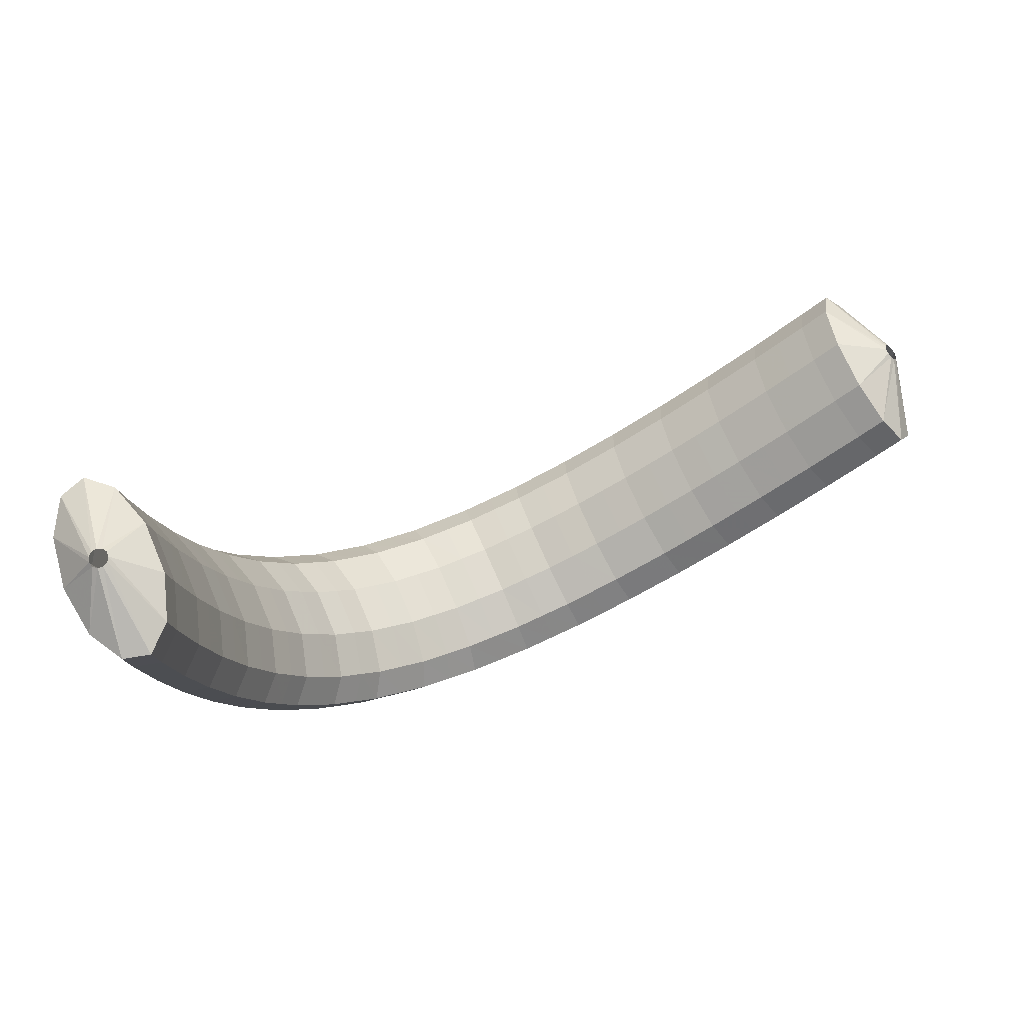
<metadata>
{"format":"obj","ext":"obj","renderer":"f3d","projection":"perspective","resolution":1024,"background":"white","views":[{"elev":62.2,"azim":147.5,"up":"+Z"}]}
</metadata>
<code>
g tube1
v 171.2 172.1 120.9
v 171 171.8 120.9
v 170.8 171.7 121
v 170.5 171.7 121
v 170.3 171.9 121.1
v 170.2 172.1 121.1
v 170.2 172.4 121
v 170.4 172.6 121
v 170.7 172.7 120.9
v 170.9 172.6 120.9
v 171.1 172.4 120.8
v 171.2 172.1 120.9
v 172.7 171.6 118.7
v 171.9 169 119.2
v 170.6 167.4 119.6
v 169.2 167.2 119.9
v 168.1 168.6 120
v 167.8 171.1 119.9
v 168.2 173.8 119.5
v 169.3 176 119
v 170.7 176.9 118.6
v 172 176.3 118.4
v 172.7 174.3 118.5
v 172.7 171.6 118.7
v 172.3 171.4 116.9
v 171.5 168.8 117.4
v 170.2 167.2 117.8
v 168.8 167.1 118.2
v 167.8 168.4 118.3
v 167.4 170.9 118.2
v 167.8 173.6 117.8
v 168.9 175.8 117.3
v 170.4 176.7 116.9
v 171.6 176.1 116.7
v 172.4 174.1 116.7
v 172.3 171.4 116.9
v 171.9 171.2 115.2
v 171.1 168.6 115.6
v 169.7 167 116.1
v 168.4 166.9 116.5
v 167.3 168.3 116.6
v 167 170.7 116.5
v 167.4 173.5 116.1
v 168.5 175.7 115.6
v 169.9 176.6 115.2
v 171.2 175.9 114.9
v 171.9 173.9 114.9
v 171.9 171.2 115.2
v 171.4 171 113.4
v 170.6 168.5 113.8
v 169.3 166.9 114.3
v 167.9 166.7 114.7
v 166.9 168.1 114.9
v 166.5 170.6 114.8
v 167 173.3 114.4
v 168.1 175.5 113.9
v 169.5 176.4 113.5
v 170.7 175.8 113.2
v 171.4 173.8 113.1
v 171.4 171 113.4
v 170.8 170.9 111.6
v 170.1 168.3 112.1
v 168.8 166.7 112.6
v 167.4 166.6 113
v 166.4 168 113.3
v 166 170.4 113.2
v 166.5 173.2 112.8
v 167.5 175.4 112.3
v 168.9 176.3 111.8
v 170.2 175.6 111.4
v 170.9 173.6 111.4
v 170.8 170.9 111.6
v 170.3 170.8 109.8
v 169.5 168.2 110.3
v 168.2 166.6 110.9
v 166.9 166.5 111.4
v 165.8 167.8 111.6
v 165.5 170.3 111.5
v 165.9 173.1 111.1
v 167 175.2 110.6
v 168.4 176.1 110.1
v 169.6 175.5 109.7
v 170.4 173.5 109.6
v 170.3 170.8 109.8
v 169.6 170.6 108.1
v 168.8 168.1 108.6
v 167.6 166.5 109.2
v 166.2 166.3 109.7
v 165.2 167.7 110
v 164.9 170.2 109.9
v 165.3 172.9 109.5
v 166.4 175.1 109
v 167.8 176 108.4
v 169 175.4 108
v 169.7 173.3 107.9
v 169.6 170.6 108.1
v 169 170.5 106.3
v 168.2 167.9 106.8
v 166.9 166.3 107.5
v 165.6 166.2 108
v 164.6 167.6 108.4
v 164.3 170.1 108.3
v 164.7 172.8 108
v 165.8 175 107.4
v 167.2 175.9 106.7
v 168.4 175.2 106.3
v 169 173.2 106.1
v 169 170.5 106.3
v 168.2 170.4 104.6
v 167.4 167.8 105.1
v 166.2 166.2 105.8
v 164.8 166.1 106.4
v 163.9 167.5 106.8
v 163.6 170 106.8
v 164 172.7 106.4
v 165.1 174.9 105.8
v 166.4 175.8 105.1
v 167.6 175.1 104.6
v 168.2 173.1 104.4
v 168.2 170.4 104.6
v 167.4 170.3 102.9
v 166.6 167.7 103.4
v 165.4 166.1 104.1
v 164.1 166 104.8
v 163.2 167.4 105.2
v 162.9 169.9 105.3
v 163.3 172.7 104.9
v 164.4 174.8 104.3
v 165.7 175.7 103.5
v 166.8 175 102.9
v 167.4 173 102.7
v 167.4 170.3 102.9
v 166.4 170.2 101.2
v 165.6 167.7 101.8
v 164.4 166.1 102.6
v 163.2 166 103.3
v 162.3 167.4 103.8
v 162 169.8 103.9
v 162.5 172.6 103.5
v 163.5 174.8 102.8
v 164.7 175.7 102
v 165.9 175 101.4
v 166.5 173 101.1
v 166.4 170.2 101.2
v 165.4 170.2 99.55
v 164.6 167.6 100.1
v 163.5 166 101
v 162.3 165.9 101.8
v 161.4 167.3 102.3
v 161.2 169.8 102.5
v 161.6 172.5 102.1
v 162.6 174.7 101.4
v 163.8 175.6 100.5
v 164.9 174.9 99.77
v 165.5 172.9 99.42
v 165.4 170.2 99.55
v 164.1 170.2 98.01
v 163.4 167.6 98.61
v 162.3 166 99.5
v 161.2 165.9 100.4
v 160.4 167.3 101
v 160.2 169.8 101.2
v 160.6 172.5 100.8
v 161.6 174.7 100.1
v 162.7 175.6 99.12
v 163.7 174.9 98.31
v 164.3 172.9 97.9
v 164.1 170.2 98.01
v 162.9 170.2 96.44
v 162.2 167.6 97.07
v 161.1 166 98.03
v 160.1 165.9 99.04
v 159.4 167.3 99.76
v 159.2 169.8 99.97
v 159.6 172.5 99.6
v 160.6 174.7 98.77
v 161.6 175.6 97.74
v 162.5 174.9 96.85
v 163 172.9 96.36
v 162.9 170.2 96.44
v 161.3 170.2 95.12
v 160.7 167.7 95.77
v 159.7 166.1 96.8
v 158.7 166 97.9
v 158.1 167.4 98.7
v 158 169.8 98.96
v 158.5 172.6 98.59
v 159.3 174.8 97.71
v 160.3 175.6 96.6
v 161.1 175 95.61
v 161.5 173 95.06
v 161.3 170.2 95.12
v 159.7 170.3 93.77
v 159.1 167.7 94.45
v 158.2 166.1 95.56
v 157.4 166 96.76
v 156.9 167.4 97.66
v 156.9 169.9 97.97
v 157.3 172.6 97.6
v 158.1 174.8 96.67
v 159 175.7 95.46
v 159.7 175 94.37
v 159.9 173 93.74
v 159.7 170.3 93.77
v 157.9 170.5 92.81
v 157.3 167.9 93.51
v 156.5 166.3 94.69
v 155.9 166.2 95.97
v 155.5 167.5 96.94
v 155.5 170 97.3
v 156 172.8 96.94
v 156.7 174.9 95.96
v 157.4 175.8 94.67
v 158 175.2 93.5
v 158.1 173.2 92.8
v 157.9 170.5 92.81
v 156 170.6 91.86
v 155.5 168.1 92.59
v 154.8 166.4 93.82
v 154.3 166.3 95.17
v 154.1 167.7 96.22
v 154.2 170.1 96.62
v 154.7 172.9 96.25
v 155.3 175.1 95.23
v 155.9 176 93.88
v 156.3 175.4 92.63
v 156.3 173.4 91.88
v 156 170.6 91.86
v 154 170.9 91.4
v 153.5 168.3 92.14
v 153 166.7 93.41
v 152.6 166.5 94.81
v 152.6 167.9 95.9
v 152.8 170.3 96.33
v 153.3 173.1 95.96
v 153.8 175.3 94.91
v 154.2 176.2 93.52
v 154.4 175.6 92.22
v 154.3 173.6 91.43
v 154 170.9 91.4
v 151.9 171.2 90.98
v 151.5 168.6 91.72
v 151.1 166.9 93.01
v 151 166.7 94.44
v 151 168.1 95.55
v 151.4 170.5 96
v 151.8 173.3 95.63
v 152.2 175.5 94.57
v 152.5 176.4 93.15
v 152.5 175.8 91.82
v 152.3 173.9 91.02
v 151.9 171.2 90.98
v 149.9 171.5 91.01
v 149.5 168.9 91.76
v 149.2 167.2 93.06
v 149.2 167 94.49
v 149.5 168.3 95.61
v 149.9 170.8 96.05
v 150.3 173.5 95.69
v 150.7 175.7 94.62
v 150.8 176.7 93.2
v 150.7 176.2 91.87
v 150.3 174.2 91.05
v 149.9 171.5 91.01
v 147.9 171.8 91.08
v 147.5 169.2 91.82
v 147.4 167.6 93.11
v 147.5 167.3 94.54
v 147.9 168.6 95.65
v 148.3 171 96.08
v 148.8 173.8 95.72
v 149.1 176 94.66
v 149.1 177 93.24
v 148.8 176.5 91.92
v 148.4 174.5 91.12
v 147.9 171.8 91.08
v 145.9 172.2 91.5
v 145.6 169.6 92.24
v 145.6 167.9 93.51
v 145.8 167.6 94.91
v 146.3 168.9 96
v 146.8 171.3 96.43
v 147.3 174 96.06
v 147.5 176.3 95.01
v 147.4 177.3 93.62
v 147 176.8 92.32
v 146.4 174.9 91.53
v 145.9 172.2 91.5
v 144 172.6 91.92
v 143.7 170 92.66
v 143.8 168.2 93.91
v 144.1 168 95.29
v 144.7 169.2 96.35
v 145.3 171.6 96.77
v 145.7 174.3 96.4
v 145.9 176.6 95.36
v 145.7 177.6 93.99
v 145.2 177.1 92.72
v 144.6 175.3 91.95
v 144 172.6 91.92
v 142.2 173 92.6
v 142 170.3 93.32
v 142.1 168.6 94.55
v 142.5 168.3 95.9
v 143.2 169.5 96.94
v 143.8 171.9 97.33
v 144.2 174.7 96.97
v 144.3 176.9 95.95
v 144.1 178 94.6
v 143.5 177.5 93.36
v 142.8 175.6 92.61
v 142.2 173 92.6
v 140.5 173.3 93.27
v 140.2 170.7 93.98
v 140.4 169 95.19
v 140.9 168.6 96.51
v 141.6 169.9 97.53
v 142.3 172.2 97.91
v 142.7 175 97.54
v 142.8 177.3 96.54
v 142.4 178.3 95.22
v 141.8 177.9 94
v 141.1 176 93.27
v 140.5 173.3 93.27
v 138.8 173.7 94.11
v 138.6 171.1 94.82
v 138.7 169.3 96
v 139.3 169 97.29
v 140.1 170.2 98.28
v 140.8 172.6 98.65
v 141.3 175.3 98.28
v 141.3 177.6 97.29
v 140.9 178.7 96
v 140.2 178.2 94.81
v 139.4 176.4 94.11
v 138.8 173.7 94.11
v 137.1 174.1 94.94
v 136.9 171.5 95.64
v 137.1 169.7 96.81
v 137.8 169.4 98.08
v 138.6 170.5 99.04
v 139.3 172.9 99.39
v 139.8 175.7 99.02
v 139.8 177.9 98.05
v 139.3 179 96.78
v 138.6 178.6 95.62
v 137.8 176.7 94.94
v 137.1 174.1 94.94
v 135.6 174.5 95.9
v 135.3 171.8 96.6
v 135.6 170.1 97.74
v 136.3 169.7 98.98
v 137.1 170.9 99.92
v 137.9 173.2 100.3
v 138.4 176 99.89
v 138.3 178.3 98.93
v 137.8 179.4 97.69
v 137 179 96.55
v 136.2 177.1 95.89
v 135.6 174.5 95.9
v 134 174.8 96.86
v 133.8 172.2 97.54
v 134.1 170.4 98.67
v 134.8 170.1 99.89
v 135.7 171.2 100.8
v 136.5 173.6 101.1
v 136.9 176.3 100.8
v 136.9 178.6 99.82
v 136.3 179.8 98.59
v 135.5 179.3 97.48
v 134.6 177.5 96.83
v 134 174.8 96.86
v 132.5 175.2 97.9
v 132.3 172.6 98.58
v 132.6 170.8 99.69
v 133.4 170.4 100.9
v 134.3 171.6 101.8
v 135.1 173.9 102.1
v 135.5 176.7 101.7
v 135.5 179 100.8
v 134.9 180.1 99.59
v 134.1 179.7 98.5
v 133.1 177.9 97.87
v 132.5 175.2 97.9
v 131 175.6 98.94
v 130.8 173 99.61
v 131.2 171.2 100.7
v 131.9 170.8 101.9
v 132.9 172 102.8
v 133.7 174.3 103.1
v 134.1 177 102.7
v 134.1 179.4 101.8
v 133.5 180.5 100.6
v 132.6 180.1 99.52
v 131.7 178.3 98.91
v 131 175.6 98.94
v 129.6 176 100
v 129.4 173.3 100.7
v 129.8 171.5 101.8
v 130.5 171.2 103
v 131.5 172.3 103.8
v 132.4 174.6 104.1
v 132.8 177.4 103.7
v 132.7 179.7 102.8
v 132.1 180.9 101.7
v 131.2 180.4 100.6
v 130.2 178.6 100
v 129.6 176 100
v 128.1 176.4 101.2
v 128 173.7 101.8
v 128.4 171.9 102.9
v 129.2 171.5 104
v 130.2 172.7 104.9
v 131 175 105.1
v 131.4 177.8 104.8
v 131.3 180.1 103.9
v 130.7 181.2 102.7
v 129.8 180.8 101.7
v 128.8 179 101.1
v 128.1 176.4 101.2
v 126.8 176.7 102.3
v 126.6 174.1 103
v 127 172.3 104
v 127.8 171.9 105.1
v 128.8 173 106
v 129.7 175.4 106.2
v 130.1 178.1 105.9
v 130 180.4 105
v 129.4 181.6 103.9
v 128.4 181.2 102.8
v 127.4 179.4 102.3
v 126.8 176.7 102.3
v 125.4 177.1 103.5
v 125.2 174.5 104.1
v 125.6 172.7 105.2
v 126.5 172.3 106.3
v 127.5 173.4 107.1
v 128.4 175.7 107.4
v 128.8 178.5 107
v 128.7 180.8 106.1
v 128 181.9 105
v 127.1 181.6 104
v 126.1 179.8 103.4
v 125.4 177.1 103.5
v 124.1 177.5 104.7
v 123.9 174.8 105.3
v 124.3 173 106.4
v 125.2 172.6 107.4
v 126.2 173.8 108.2
v 127.1 176.1 108.5
v 127.6 178.8 108.1
v 127.4 181.2 107.3
v 126.7 182.3 106.1
v 125.8 181.9 105.2
v 124.8 180.1 104.6
v 124.1 177.5 104.7
v 124.1 177.8 107.3
v 124.1 177.6 107.4
v 124.2 177.4 107.6
v 124.4 177.4 107.8
v 124.6 177.5 108
v 124.7 177.7 108.1
v 124.8 178 108
v 124.7 178.2 107.9
v 124.6 178.3 107.7
v 124.4 178.3 107.5
v 124.2 178.1 107.4
v 124.1 177.8 107.3
f 1 2 14
f 14 13 1
f 2 3 15
f 15 14 2
f 3 4 16
f 16 15 3
f 4 5 17
f 17 16 4
f 5 6 18
f 18 17 5
f 6 7 19
f 19 18 6
f 7 8 20
f 20 19 7
f 8 9 21
f 21 20 8
f 9 10 22
f 22 21 9
f 10 11 23
f 23 22 10
f 11 12 24
f 24 23 11
f 13 14 26
f 26 25 13
f 14 15 27
f 27 26 14
f 15 16 28
f 28 27 15
f 16 17 29
f 29 28 16
f 17 18 30
f 30 29 17
f 18 19 31
f 31 30 18
f 19 20 32
f 32 31 19
f 20 21 33
f 33 32 20
f 21 22 34
f 34 33 21
f 22 23 35
f 35 34 22
f 23 24 36
f 36 35 23
f 25 26 38
f 38 37 25
f 26 27 39
f 39 38 26
f 27 28 40
f 40 39 27
f 28 29 41
f 41 40 28
f 29 30 42
f 42 41 29
f 30 31 43
f 43 42 30
f 31 32 44
f 44 43 31
f 32 33 45
f 45 44 32
f 33 34 46
f 46 45 33
f 34 35 47
f 47 46 34
f 35 36 48
f 48 47 35
f 37 38 50
f 50 49 37
f 38 39 51
f 51 50 38
f 39 40 52
f 52 51 39
f 40 41 53
f 53 52 40
f 41 42 54
f 54 53 41
f 42 43 55
f 55 54 42
f 43 44 56
f 56 55 43
f 44 45 57
f 57 56 44
f 45 46 58
f 58 57 45
f 46 47 59
f 59 58 46
f 47 48 60
f 60 59 47
f 49 50 62
f 62 61 49
f 50 51 63
f 63 62 50
f 51 52 64
f 64 63 51
f 52 53 65
f 65 64 52
f 53 54 66
f 66 65 53
f 54 55 67
f 67 66 54
f 55 56 68
f 68 67 55
f 56 57 69
f 69 68 56
f 57 58 70
f 70 69 57
f 58 59 71
f 71 70 58
f 59 60 72
f 72 71 59
f 61 62 74
f 74 73 61
f 62 63 75
f 75 74 62
f 63 64 76
f 76 75 63
f 64 65 77
f 77 76 64
f 65 66 78
f 78 77 65
f 66 67 79
f 79 78 66
f 67 68 80
f 80 79 67
f 68 69 81
f 81 80 68
f 69 70 82
f 82 81 69
f 70 71 83
f 83 82 70
f 71 72 84
f 84 83 71
f 73 74 86
f 86 85 73
f 74 75 87
f 87 86 74
f 75 76 88
f 88 87 75
f 76 77 89
f 89 88 76
f 77 78 90
f 90 89 77
f 78 79 91
f 91 90 78
f 79 80 92
f 92 91 79
f 80 81 93
f 93 92 80
f 81 82 94
f 94 93 81
f 82 83 95
f 95 94 82
f 83 84 96
f 96 95 83
f 85 86 98
f 98 97 85
f 86 87 99
f 99 98 86
f 87 88 100
f 100 99 87
f 88 89 101
f 101 100 88
f 89 90 102
f 102 101 89
f 90 91 103
f 103 102 90
f 91 92 104
f 104 103 91
f 92 93 105
f 105 104 92
f 93 94 106
f 106 105 93
f 94 95 107
f 107 106 94
f 95 96 108
f 108 107 95
f 97 98 110
f 110 109 97
f 98 99 111
f 111 110 98
f 99 100 112
f 112 111 99
f 100 101 113
f 113 112 100
f 101 102 114
f 114 113 101
f 102 103 115
f 115 114 102
f 103 104 116
f 116 115 103
f 104 105 117
f 117 116 104
f 105 106 118
f 118 117 105
f 106 107 119
f 119 118 106
f 107 108 120
f 120 119 107
f 109 110 122
f 122 121 109
f 110 111 123
f 123 122 110
f 111 112 124
f 124 123 111
f 112 113 125
f 125 124 112
f 113 114 126
f 126 125 113
f 114 115 127
f 127 126 114
f 115 116 128
f 128 127 115
f 116 117 129
f 129 128 116
f 117 118 130
f 130 129 117
f 118 119 131
f 131 130 118
f 119 120 132
f 132 131 119
f 121 122 134
f 134 133 121
f 122 123 135
f 135 134 122
f 123 124 136
f 136 135 123
f 124 125 137
f 137 136 124
f 125 126 138
f 138 137 125
f 126 127 139
f 139 138 126
f 127 128 140
f 140 139 127
f 128 129 141
f 141 140 128
f 129 130 142
f 142 141 129
f 130 131 143
f 143 142 130
f 131 132 144
f 144 143 131
f 133 134 146
f 146 145 133
f 134 135 147
f 147 146 134
f 135 136 148
f 148 147 135
f 136 137 149
f 149 148 136
f 137 138 150
f 150 149 137
f 138 139 151
f 151 150 138
f 139 140 152
f 152 151 139
f 140 141 153
f 153 152 140
f 141 142 154
f 154 153 141
f 142 143 155
f 155 154 142
f 143 144 156
f 156 155 143
f 145 146 158
f 158 157 145
f 146 147 159
f 159 158 146
f 147 148 160
f 160 159 147
f 148 149 161
f 161 160 148
f 149 150 162
f 162 161 149
f 150 151 163
f 163 162 150
f 151 152 164
f 164 163 151
f 152 153 165
f 165 164 152
f 153 154 166
f 166 165 153
f 154 155 167
f 167 166 154
f 155 156 168
f 168 167 155
f 157 158 170
f 170 169 157
f 158 159 171
f 171 170 158
f 159 160 172
f 172 171 159
f 160 161 173
f 173 172 160
f 161 162 174
f 174 173 161
f 162 163 175
f 175 174 162
f 163 164 176
f 176 175 163
f 164 165 177
f 177 176 164
f 165 166 178
f 178 177 165
f 166 167 179
f 179 178 166
f 167 168 180
f 180 179 167
f 169 170 182
f 182 181 169
f 170 171 183
f 183 182 170
f 171 172 184
f 184 183 171
f 172 173 185
f 185 184 172
f 173 174 186
f 186 185 173
f 174 175 187
f 187 186 174
f 175 176 188
f 188 187 175
f 176 177 189
f 189 188 176
f 177 178 190
f 190 189 177
f 178 179 191
f 191 190 178
f 179 180 192
f 192 191 179
f 181 182 194
f 194 193 181
f 182 183 195
f 195 194 182
f 183 184 196
f 196 195 183
f 184 185 197
f 197 196 184
f 185 186 198
f 198 197 185
f 186 187 199
f 199 198 186
f 187 188 200
f 200 199 187
f 188 189 201
f 201 200 188
f 189 190 202
f 202 201 189
f 190 191 203
f 203 202 190
f 191 192 204
f 204 203 191
f 193 194 206
f 206 205 193
f 194 195 207
f 207 206 194
f 195 196 208
f 208 207 195
f 196 197 209
f 209 208 196
f 197 198 210
f 210 209 197
f 198 199 211
f 211 210 198
f 199 200 212
f 212 211 199
f 200 201 213
f 213 212 200
f 201 202 214
f 214 213 201
f 202 203 215
f 215 214 202
f 203 204 216
f 216 215 203
f 205 206 218
f 218 217 205
f 206 207 219
f 219 218 206
f 207 208 220
f 220 219 207
f 208 209 221
f 221 220 208
f 209 210 222
f 222 221 209
f 210 211 223
f 223 222 210
f 211 212 224
f 224 223 211
f 212 213 225
f 225 224 212
f 213 214 226
f 226 225 213
f 214 215 227
f 227 226 214
f 215 216 228
f 228 227 215
f 217 218 230
f 230 229 217
f 218 219 231
f 231 230 218
f 219 220 232
f 232 231 219
f 220 221 233
f 233 232 220
f 221 222 234
f 234 233 221
f 222 223 235
f 235 234 222
f 223 224 236
f 236 235 223
f 224 225 237
f 237 236 224
f 225 226 238
f 238 237 225
f 226 227 239
f 239 238 226
f 227 228 240
f 240 239 227
f 229 230 242
f 242 241 229
f 230 231 243
f 243 242 230
f 231 232 244
f 244 243 231
f 232 233 245
f 245 244 232
f 233 234 246
f 246 245 233
f 234 235 247
f 247 246 234
f 235 236 248
f 248 247 235
f 236 237 249
f 249 248 236
f 237 238 250
f 250 249 237
f 238 239 251
f 251 250 238
f 239 240 252
f 252 251 239
f 241 242 254
f 254 253 241
f 242 243 255
f 255 254 242
f 243 244 256
f 256 255 243
f 244 245 257
f 257 256 244
f 245 246 258
f 258 257 245
f 246 247 259
f 259 258 246
f 247 248 260
f 260 259 247
f 248 249 261
f 261 260 248
f 249 250 262
f 262 261 249
f 250 251 263
f 263 262 250
f 251 252 264
f 264 263 251
f 253 254 266
f 266 265 253
f 254 255 267
f 267 266 254
f 255 256 268
f 268 267 255
f 256 257 269
f 269 268 256
f 257 258 270
f 270 269 257
f 258 259 271
f 271 270 258
f 259 260 272
f 272 271 259
f 260 261 273
f 273 272 260
f 261 262 274
f 274 273 261
f 262 263 275
f 275 274 262
f 263 264 276
f 276 275 263
f 265 266 278
f 278 277 265
f 266 267 279
f 279 278 266
f 267 268 280
f 280 279 267
f 268 269 281
f 281 280 268
f 269 270 282
f 282 281 269
f 270 271 283
f 283 282 270
f 271 272 284
f 284 283 271
f 272 273 285
f 285 284 272
f 273 274 286
f 286 285 273
f 274 275 287
f 287 286 274
f 275 276 288
f 288 287 275
f 277 278 290
f 290 289 277
f 278 279 291
f 291 290 278
f 279 280 292
f 292 291 279
f 280 281 293
f 293 292 280
f 281 282 294
f 294 293 281
f 282 283 295
f 295 294 282
f 283 284 296
f 296 295 283
f 284 285 297
f 297 296 284
f 285 286 298
f 298 297 285
f 286 287 299
f 299 298 286
f 287 288 300
f 300 299 287
f 289 290 302
f 302 301 289
f 290 291 303
f 303 302 290
f 291 292 304
f 304 303 291
f 292 293 305
f 305 304 292
f 293 294 306
f 306 305 293
f 294 295 307
f 307 306 294
f 295 296 308
f 308 307 295
f 296 297 309
f 309 308 296
f 297 298 310
f 310 309 297
f 298 299 311
f 311 310 298
f 299 300 312
f 312 311 299
f 301 302 314
f 314 313 301
f 302 303 315
f 315 314 302
f 303 304 316
f 316 315 303
f 304 305 317
f 317 316 304
f 305 306 318
f 318 317 305
f 306 307 319
f 319 318 306
f 307 308 320
f 320 319 307
f 308 309 321
f 321 320 308
f 309 310 322
f 322 321 309
f 310 311 323
f 323 322 310
f 311 312 324
f 324 323 311
f 313 314 326
f 326 325 313
f 314 315 327
f 327 326 314
f 315 316 328
f 328 327 315
f 316 317 329
f 329 328 316
f 317 318 330
f 330 329 317
f 318 319 331
f 331 330 318
f 319 320 332
f 332 331 319
f 320 321 333
f 333 332 320
f 321 322 334
f 334 333 321
f 322 323 335
f 335 334 322
f 323 324 336
f 336 335 323
f 325 326 338
f 338 337 325
f 326 327 339
f 339 338 326
f 327 328 340
f 340 339 327
f 328 329 341
f 341 340 328
f 329 330 342
f 342 341 329
f 330 331 343
f 343 342 330
f 331 332 344
f 344 343 331
f 332 333 345
f 345 344 332
f 333 334 346
f 346 345 333
f 334 335 347
f 347 346 334
f 335 336 348
f 348 347 335
f 337 338 350
f 350 349 337
f 338 339 351
f 351 350 338
f 339 340 352
f 352 351 339
f 340 341 353
f 353 352 340
f 341 342 354
f 354 353 341
f 342 343 355
f 355 354 342
f 343 344 356
f 356 355 343
f 344 345 357
f 357 356 344
f 345 346 358
f 358 357 345
f 346 347 359
f 359 358 346
f 347 348 360
f 360 359 347
f 349 350 362
f 362 361 349
f 350 351 363
f 363 362 350
f 351 352 364
f 364 363 351
f 352 353 365
f 365 364 352
f 353 354 366
f 366 365 353
f 354 355 367
f 367 366 354
f 355 356 368
f 368 367 355
f 356 357 369
f 369 368 356
f 357 358 370
f 370 369 357
f 358 359 371
f 371 370 358
f 359 360 372
f 372 371 359
f 361 362 374
f 374 373 361
f 362 363 375
f 375 374 362
f 363 364 376
f 376 375 363
f 364 365 377
f 377 376 364
f 365 366 378
f 378 377 365
f 366 367 379
f 379 378 366
f 367 368 380
f 380 379 367
f 368 369 381
f 381 380 368
f 369 370 382
f 382 381 369
f 370 371 383
f 383 382 370
f 371 372 384
f 384 383 371
f 373 374 386
f 386 385 373
f 374 375 387
f 387 386 374
f 375 376 388
f 388 387 375
f 376 377 389
f 389 388 376
f 377 378 390
f 390 389 377
f 378 379 391
f 391 390 378
f 379 380 392
f 392 391 379
f 380 381 393
f 393 392 380
f 381 382 394
f 394 393 381
f 382 383 395
f 395 394 382
f 383 384 396
f 396 395 383
f 385 386 398
f 398 397 385
f 386 387 399
f 399 398 386
f 387 388 400
f 400 399 387
f 388 389 401
f 401 400 388
f 389 390 402
f 402 401 389
f 390 391 403
f 403 402 390
f 391 392 404
f 404 403 391
f 392 393 405
f 405 404 392
f 393 394 406
f 406 405 393
f 394 395 407
f 407 406 394
f 395 396 408
f 408 407 395
f 397 398 410
f 410 409 397
f 398 399 411
f 411 410 398
f 399 400 412
f 412 411 399
f 400 401 413
f 413 412 400
f 401 402 414
f 414 413 401
f 402 403 415
f 415 414 402
f 403 404 416
f 416 415 403
f 404 405 417
f 417 416 404
f 405 406 418
f 418 417 405
f 406 407 419
f 419 418 406
f 407 408 420
f 420 419 407
f 409 410 422
f 422 421 409
f 410 411 423
f 423 422 410
f 411 412 424
f 424 423 411
f 412 413 425
f 425 424 412
f 413 414 426
f 426 425 413
f 414 415 427
f 427 426 414
f 415 416 428
f 428 427 415
f 416 417 429
f 429 428 416
f 417 418 430
f 430 429 417
f 418 419 431
f 431 430 418
f 419 420 432
f 432 431 419
f 421 422 434
f 434 433 421
f 422 423 435
f 435 434 422
f 423 424 436
f 436 435 423
f 424 425 437
f 437 436 424
f 425 426 438
f 438 437 425
f 426 427 439
f 439 438 426
f 427 428 440
f 440 439 427
f 428 429 441
f 441 440 428
f 429 430 442
f 442 441 429
f 430 431 443
f 443 442 430
f 431 432 444
f 444 443 431
f 433 434 446
f 446 445 433
f 434 435 447
f 447 446 434
f 435 436 448
f 448 447 435
f 436 437 449
f 449 448 436
f 437 438 450
f 450 449 437
f 438 439 451
f 451 450 438
f 439 440 452
f 452 451 439
f 440 441 453
f 453 452 440
f 441 442 454
f 454 453 441
f 442 443 455
f 455 454 442
f 443 444 456
f 456 455 443
f 445 446 458
f 458 457 445
f 446 447 459
f 459 458 446
f 447 448 460
f 460 459 447
f 448 449 461
f 461 460 448
f 449 450 462
f 462 461 449
f 450 451 463
f 463 462 450
f 451 452 464
f 464 463 451
f 452 453 465
f 465 464 452
f 453 454 466
f 466 465 453
f 454 455 467
f 467 466 454
f 455 456 468
f 468 467 455
g

</code>
